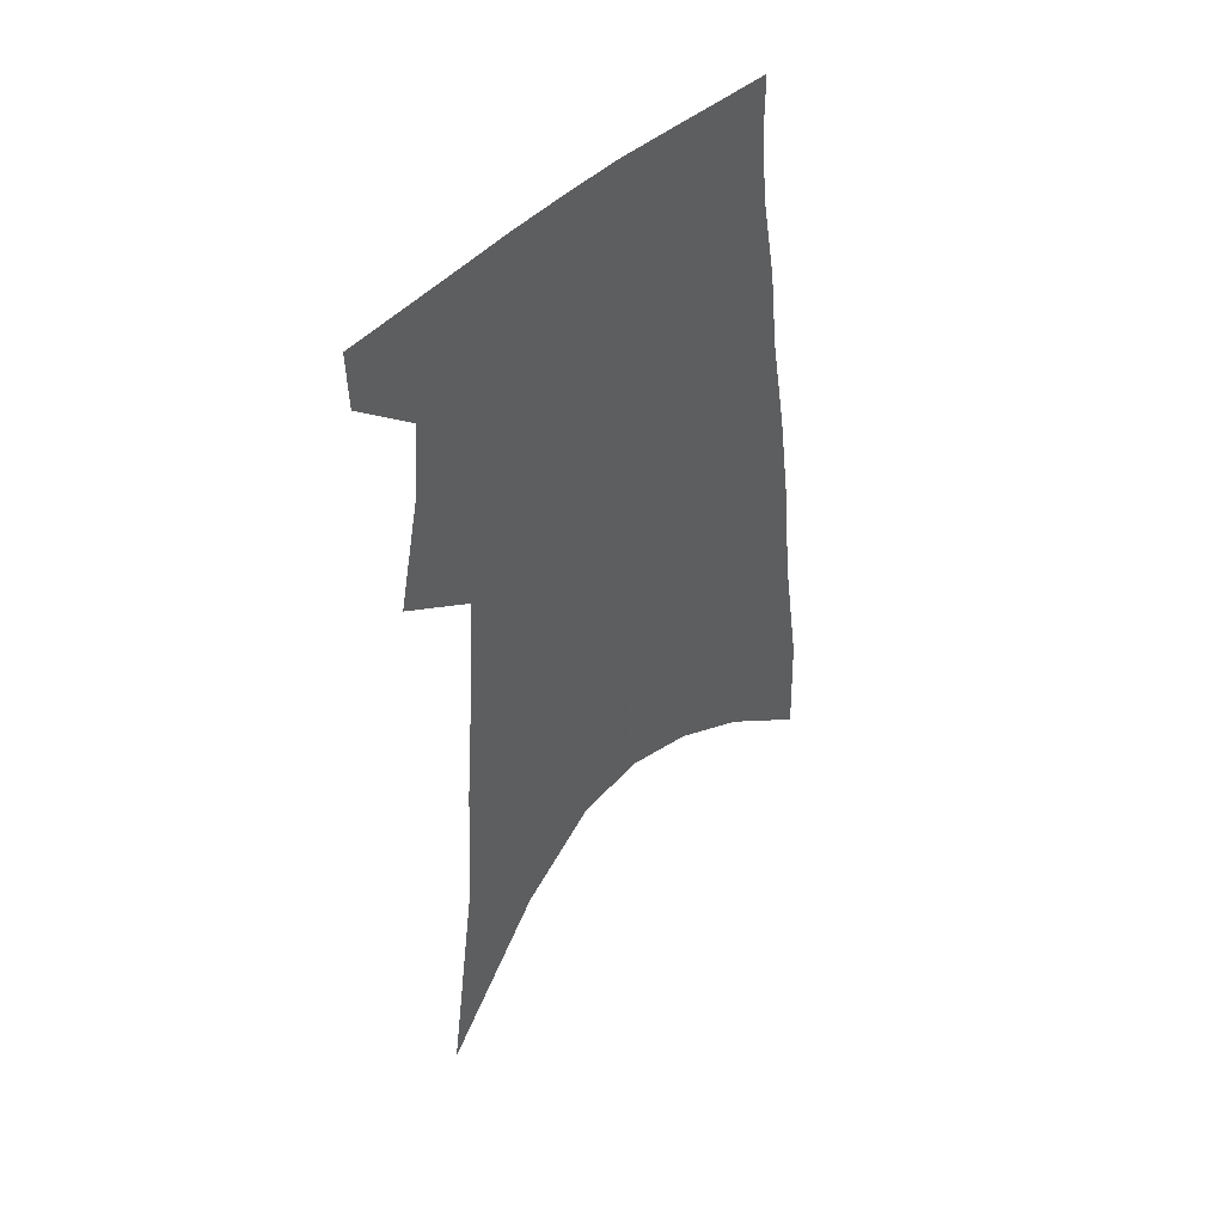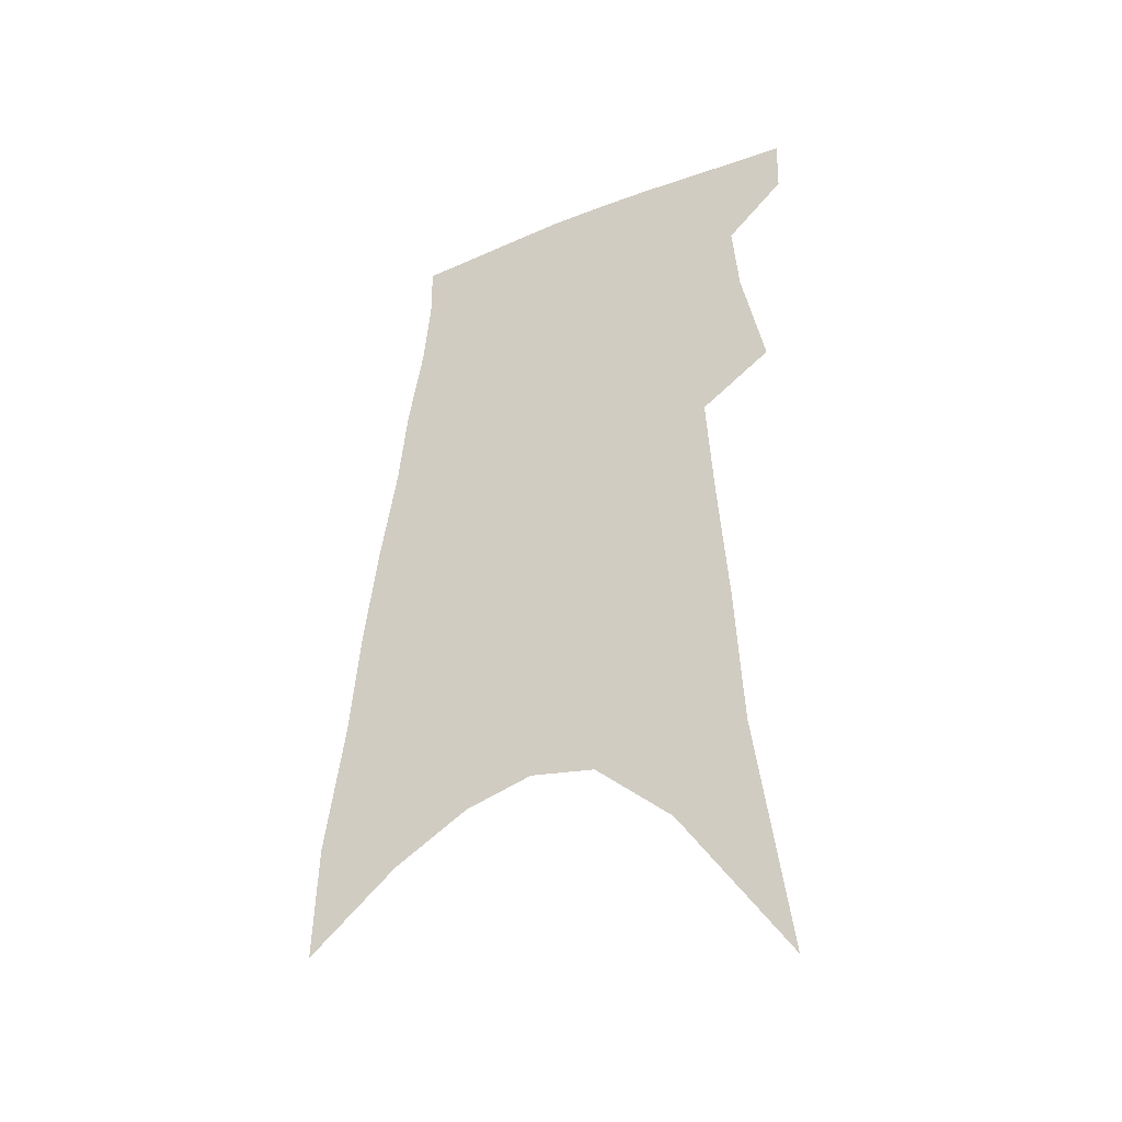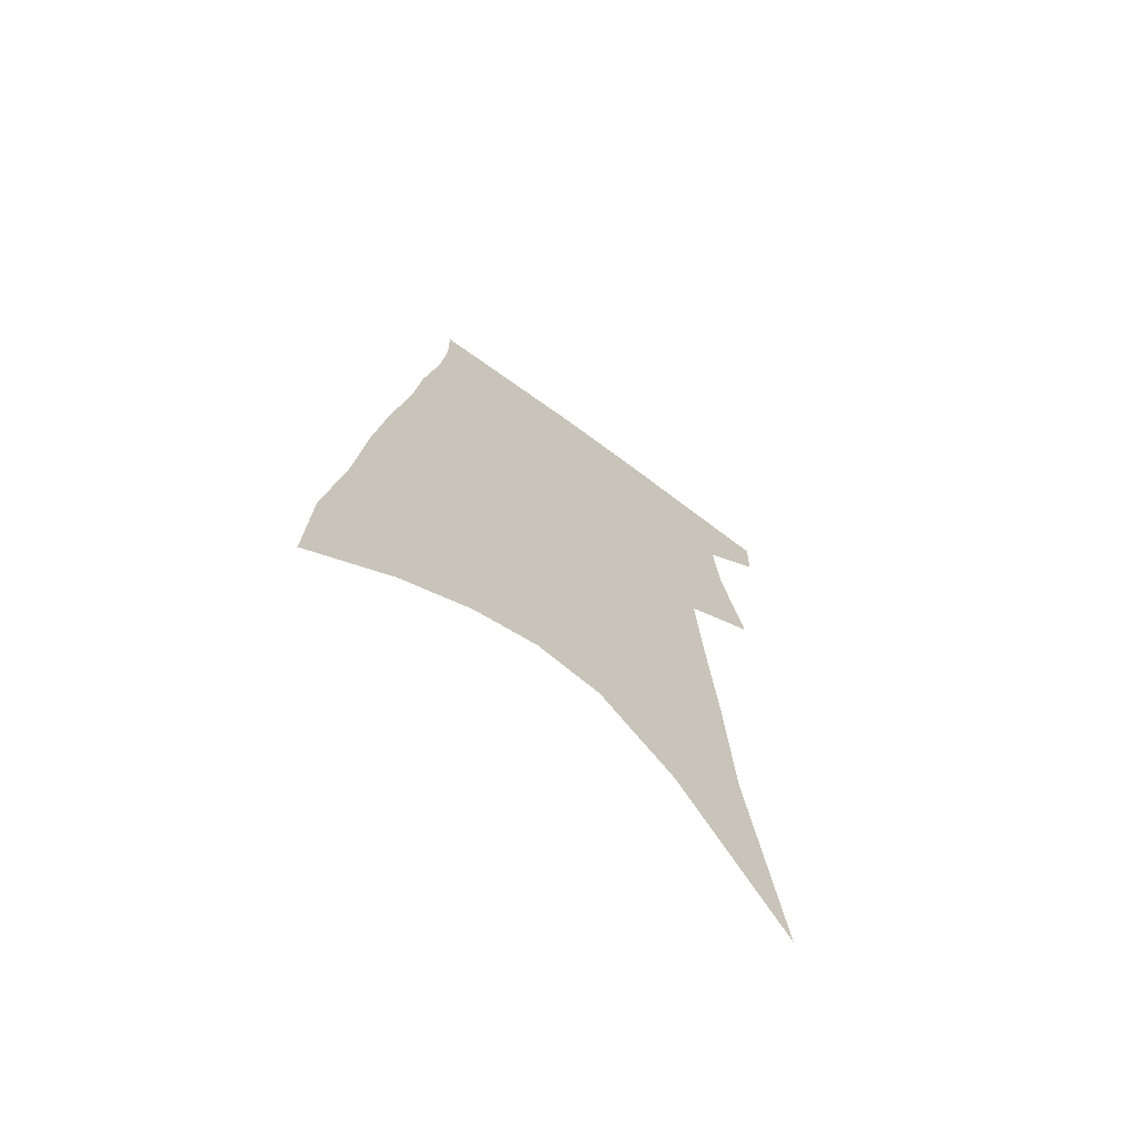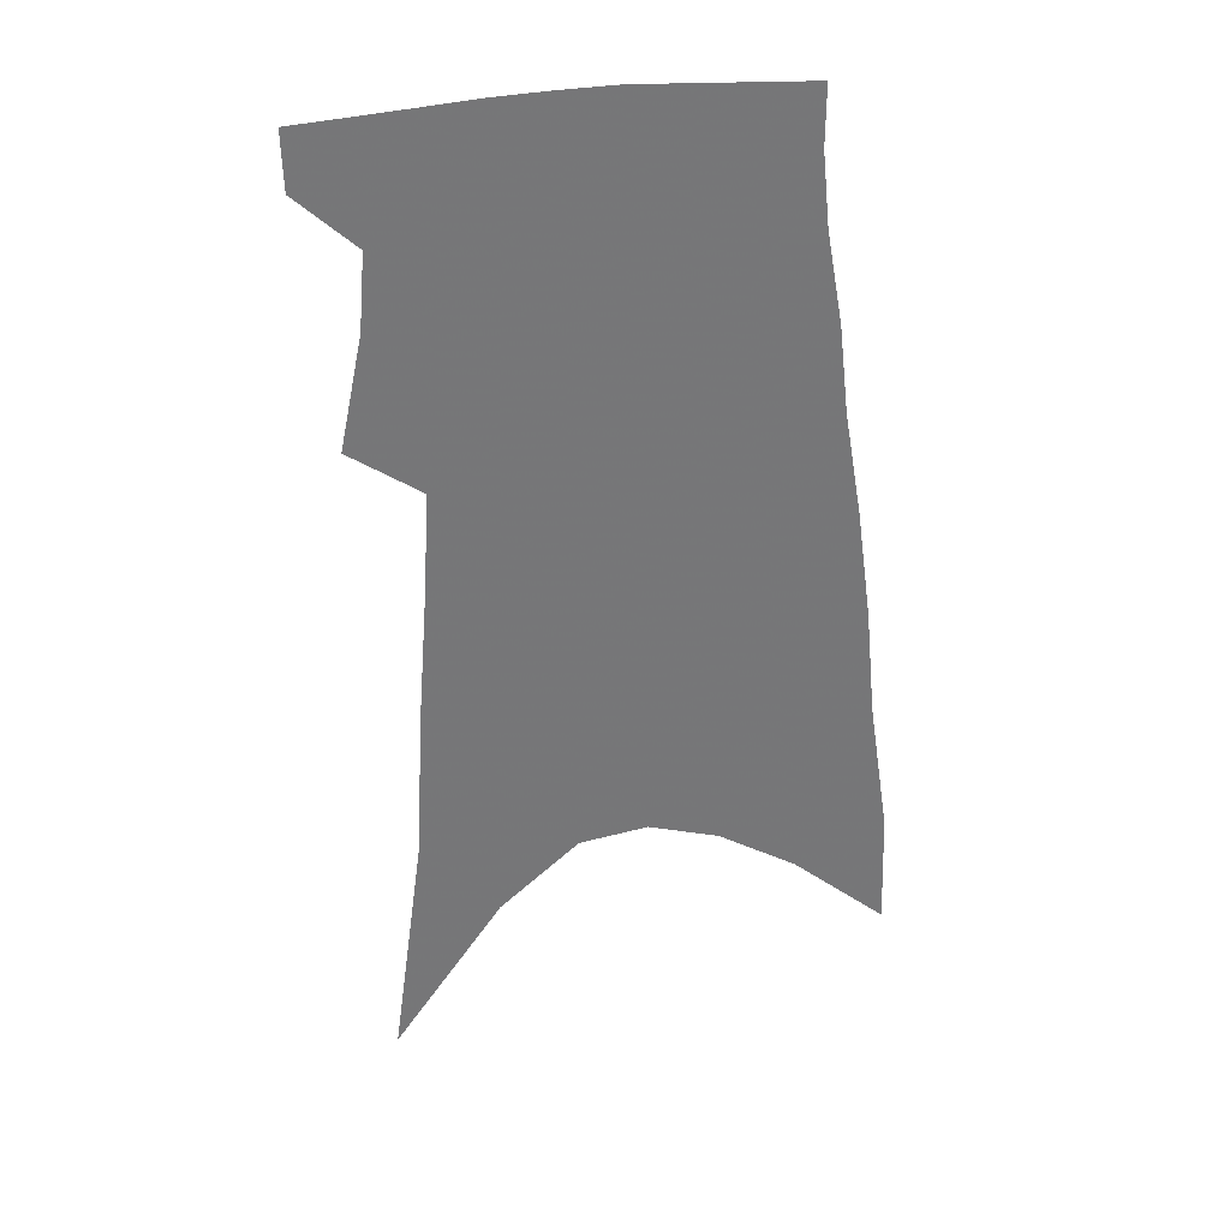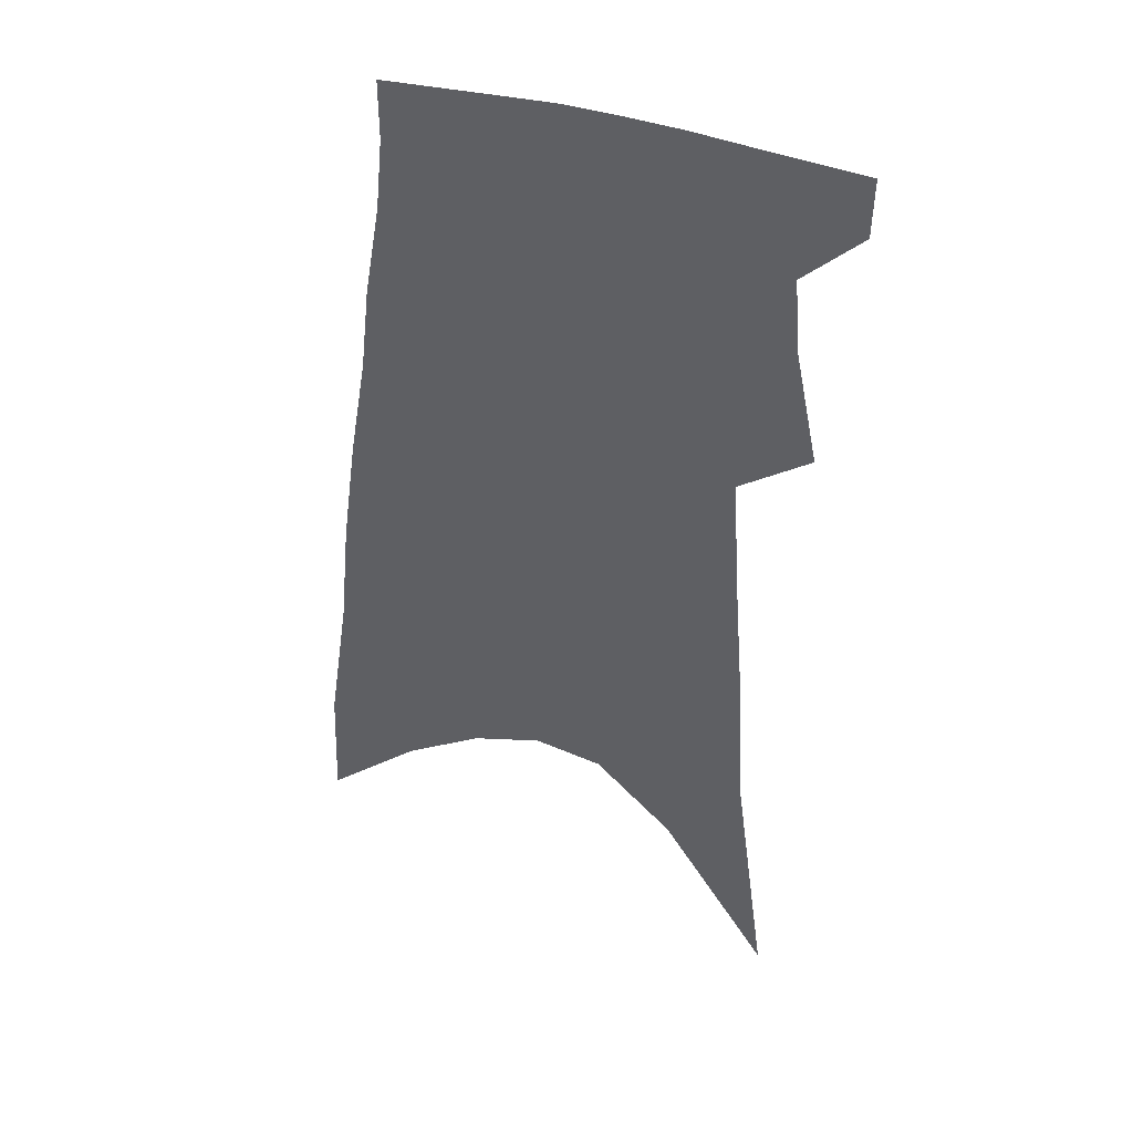
<metadata>
{"format":"obj","ext":"obj","renderer":"f3d","projection":"perspective","resolution":1024,"background":"white","views":[{"elev":47.5,"azim":-44.1,"up":"+Y"},{"elev":-39.8,"azim":-151.3,"up":"+Y"},{"elev":-69.6,"azim":144.1,"up":"+Y"},{"elev":33.4,"azim":-5.0,"up":"+Y"},{"elev":39.5,"azim":-163.0,"up":"+Y"}]}
</metadata>
<code>
v 502.6 374.5 0
v 502.1 393.6 0
v 512.5 294.8 0
v 520.1 332.7 0
v 522.1 357.5 0
v 521.8 377.4 0
v 520 395.6 0
v 517.3 68.09 0
v 528.1 149.9 0
v 530.7 198.6 0
v 534 243.6 0
v 536.2 280.1 0
v 539.2 313.2 0
v 541 339.9 0
v 541.4 361.2 0
v 540.1 379.4 0
v 538 397.6 0
v 553.3 123.4 0
v 556.6 182.3 0
v 556.7 222.9 0
v 557.2 259.5 0
v 557.5 289.8 0
v 558.2 317 0
v 559.6 343.3 0
v 559.3 363 0
v 558.6 381.2 0
v 556.2 399.8 0
v 579.1 148.3 0
v 578.2 191.5 0
v 577.6 233 0
v 577 266 0
v 576.8 295.3 0
v 577.4 323.4 0
v 577.4 345.7 0
v 577.6 365.6 0
v 576.5 382.8 0
v 574.5 401.2 0
v 601.3 153.4 0
v 599 196.9 0
v 597.5 230.8 0
v 596.1 264.9 0
v 595.2 298.5 0
v 594.8 324.6 0
v 594.7 347 0
v 594.6 366.3 0
v 594.3 383.8 0
v 592.7 402.3 0
v 624.1 148.2 0
v 620.7 191.8 0
v 617.1 233.6 0
v 615 266.8 0
v 613.7 295.6 0
v 612.9 321.3 0
v 611.9 346.2 0
v 611.9 366.3 0
v 612.2 384.5 0
v 612.3 402 0
v 649.4 134.7 0
v 644.4 181 0
v 639.4 223.1 0
v 636.7 257.2 0
v 633.7 289 0
v 631.6 317 0
v 631.3 340.4 0
v 629.7 364.3 0
v 629.2 384.7 0
v 630.1 401.7 0
v 679.4 111 0
v 678.1 149.6 0
v 671.5 195 0
v 668.1 231.2 0
v 663.4 266.7 0
v 657.7 301 0
v 654.7 328.9 0
v 649.6 358.8 0
v 647.3 382.3 0
v 647.4 401.5 0
v 691 451 0
f 5 6 1
f 1 6 2
f 6 7 2
f 12 13 3
f 3 13 4
f 13 14 4
f 4 14 5
f 14 15 5
f 5 15 6
f 15 16 6
f 6 16 7
f 16 17 7
f 8 18 9
f 18 19 9
f 9 19 10
f 19 20 10
f 10 20 11
f 20 21 11
f 11 21 12
f 21 22 12
f 12 22 13
f 22 23 13
f 13 23 14
f 23 24 14
f 14 24 15
f 24 25 15
f 15 25 16
f 25 26 16
f 16 26 17
f 26 27 17
f 18 28 19
f 28 29 19
f 19 29 20
f 29 30 20
f 20 30 21
f 30 31 21
f 21 31 22
f 31 32 22
f 22 32 23
f 32 33 23
f 23 33 24
f 33 34 24
f 24 34 25
f 34 35 25
f 25 35 26
f 35 36 26
f 26 36 27
f 36 37 27
f 28 38 29
f 38 39 29
f 29 39 30
f 39 40 30
f 30 40 31
f 40 41 31
f 31 41 32
f 41 42 32
f 32 42 33
f 42 43 33
f 33 43 34
f 43 44 34
f 34 44 35
f 44 45 35
f 35 45 36
f 45 46 36
f 36 46 37
f 46 47 37
f 38 48 39
f 48 49 39
f 39 49 40
f 49 50 40
f 40 50 41
f 50 51 41
f 41 51 42
f 51 52 42
f 42 52 43
f 52 53 43
f 43 53 44
f 53 54 44
f 44 54 45
f 54 55 45
f 45 55 46
f 55 56 46
f 46 56 47
f 56 57 47
f 48 58 49
f 58 59 49
f 49 59 50
f 59 60 50
f 50 60 51
f 60 61 51
f 51 61 52
f 61 62 52
f 52 62 53
f 62 63 53
f 53 63 54
f 63 64 54
f 54 64 55
f 64 65 55
f 55 65 56
f 65 66 56
f 56 66 57
f 66 67 57
f 58 68 59
f 68 69 59
f 59 69 60
f 69 70 60
f 60 70 61
f 70 71 61
f 61 71 62
f 71 72 62
f 62 72 63
f 72 73 63
f 63 73 64
f 73 74 64
f 64 74 65
f 74 75 65
f 65 75 66
f 75 76 66
f 66 76 67
f 76 77 67

</code>
